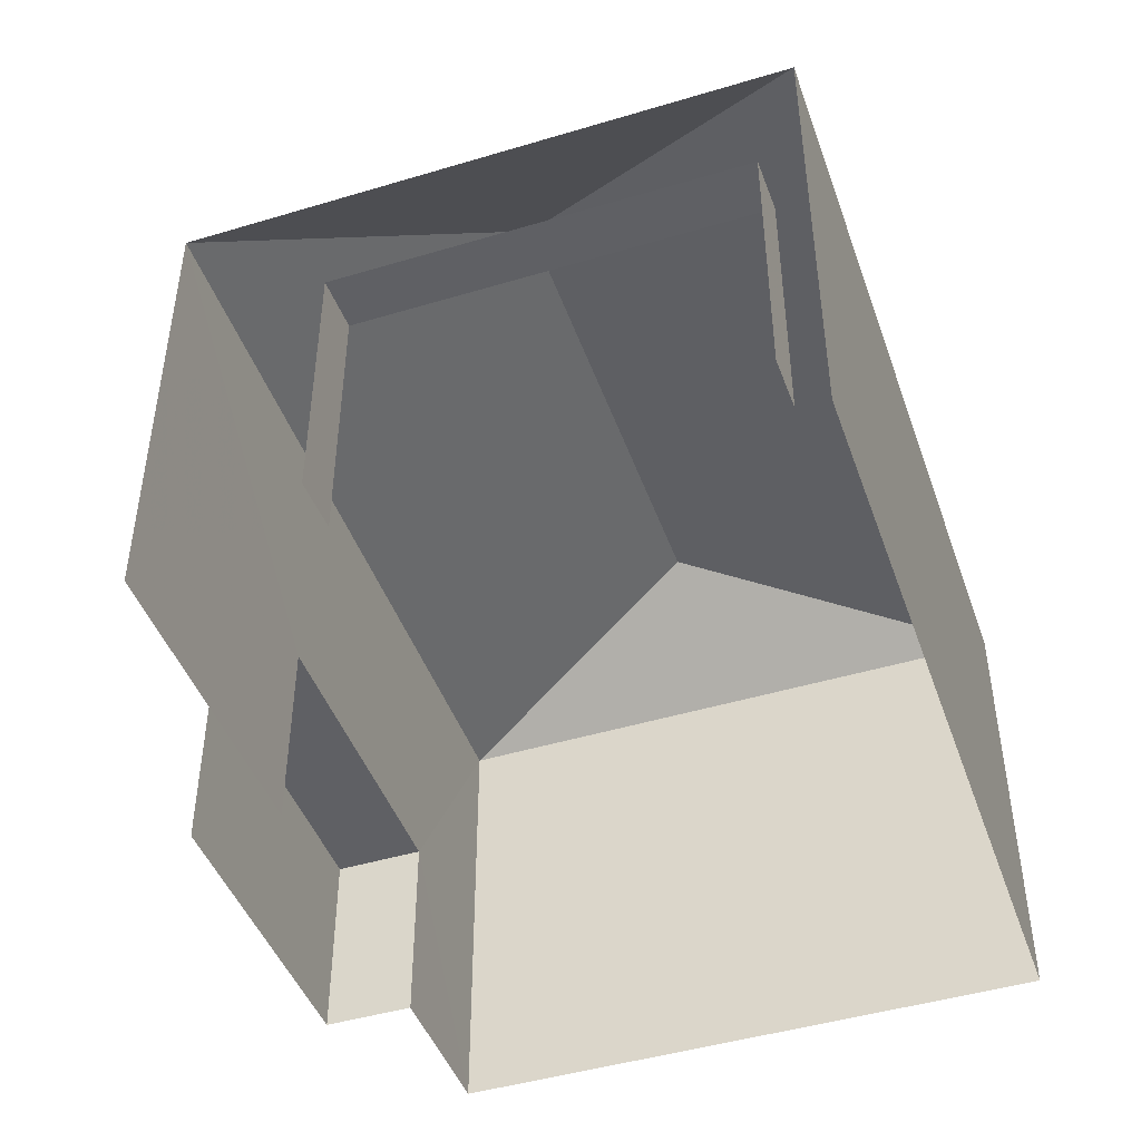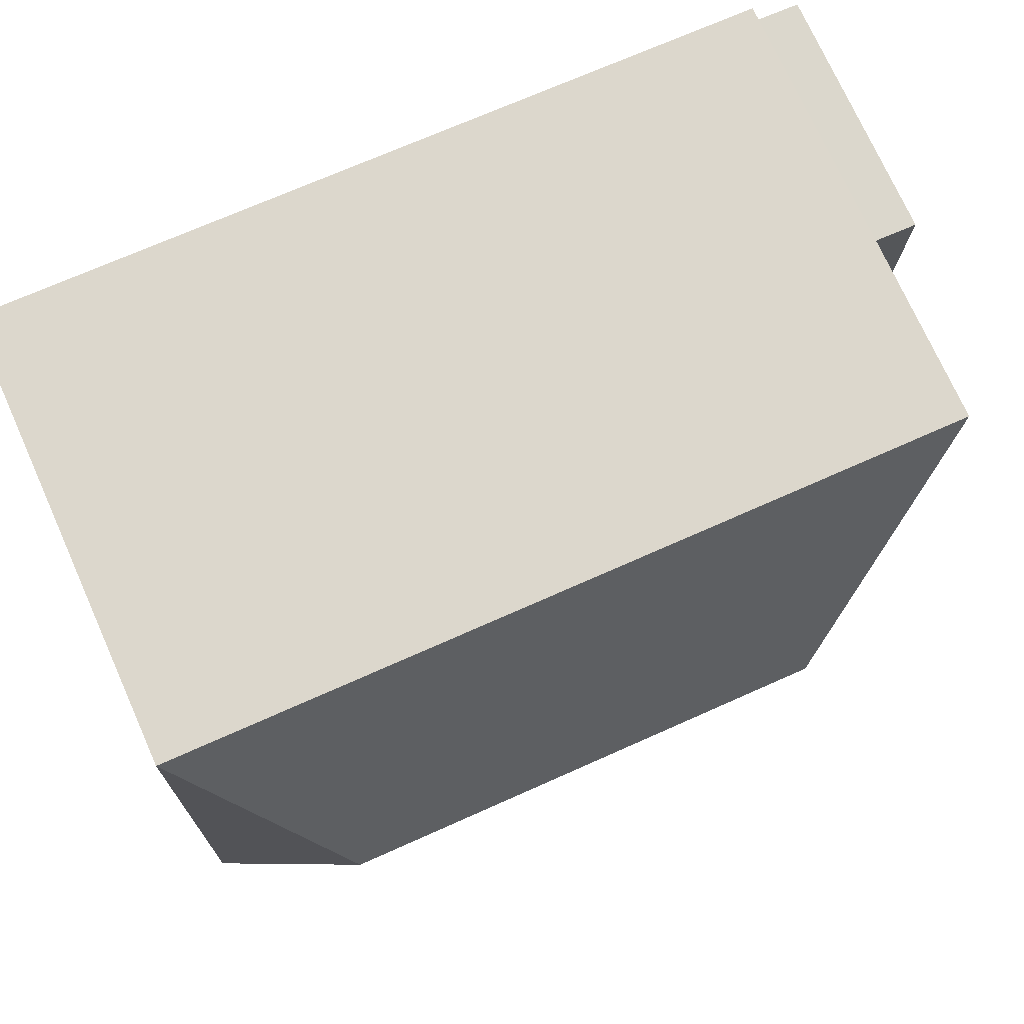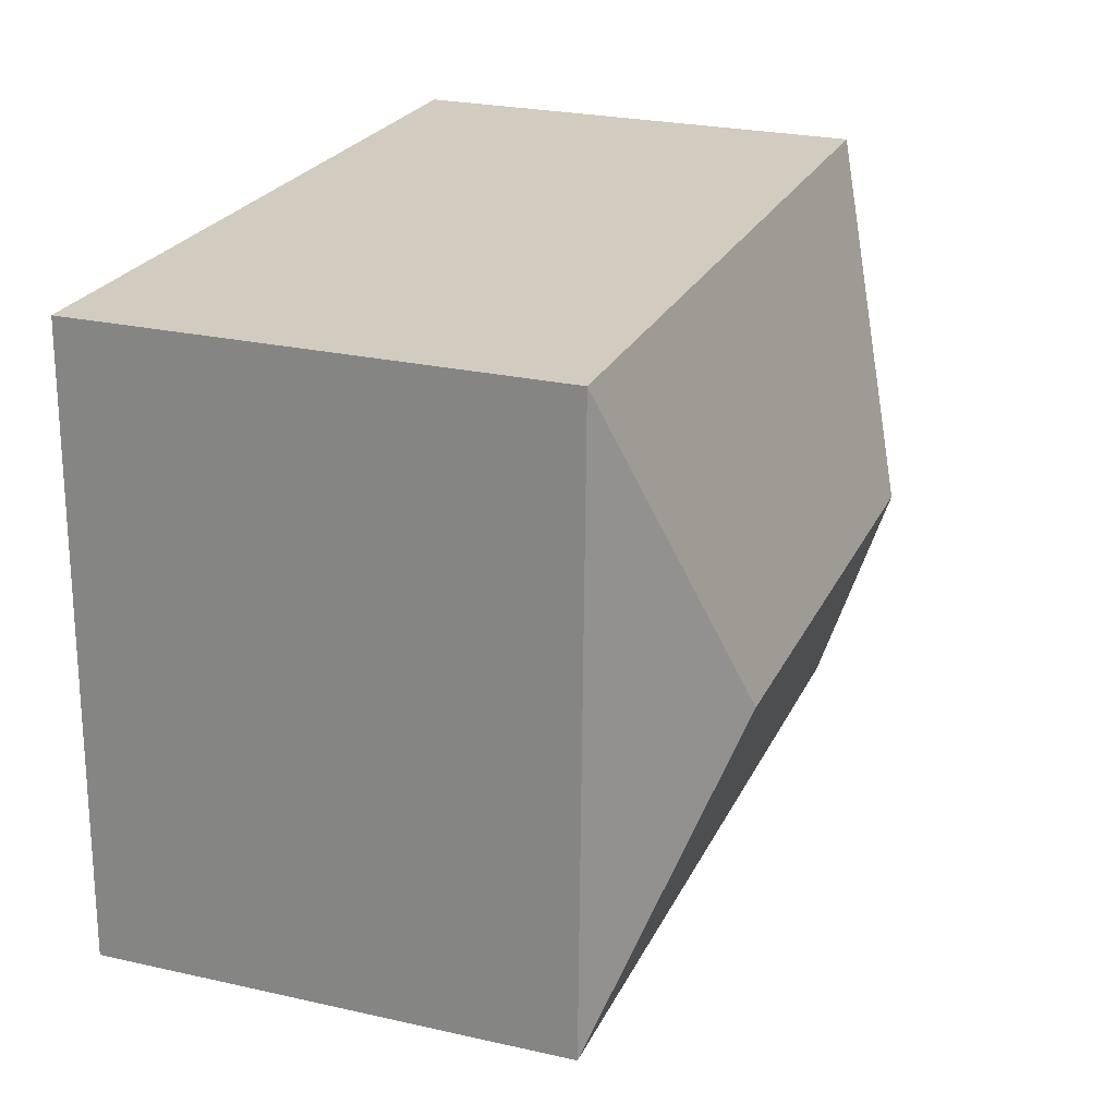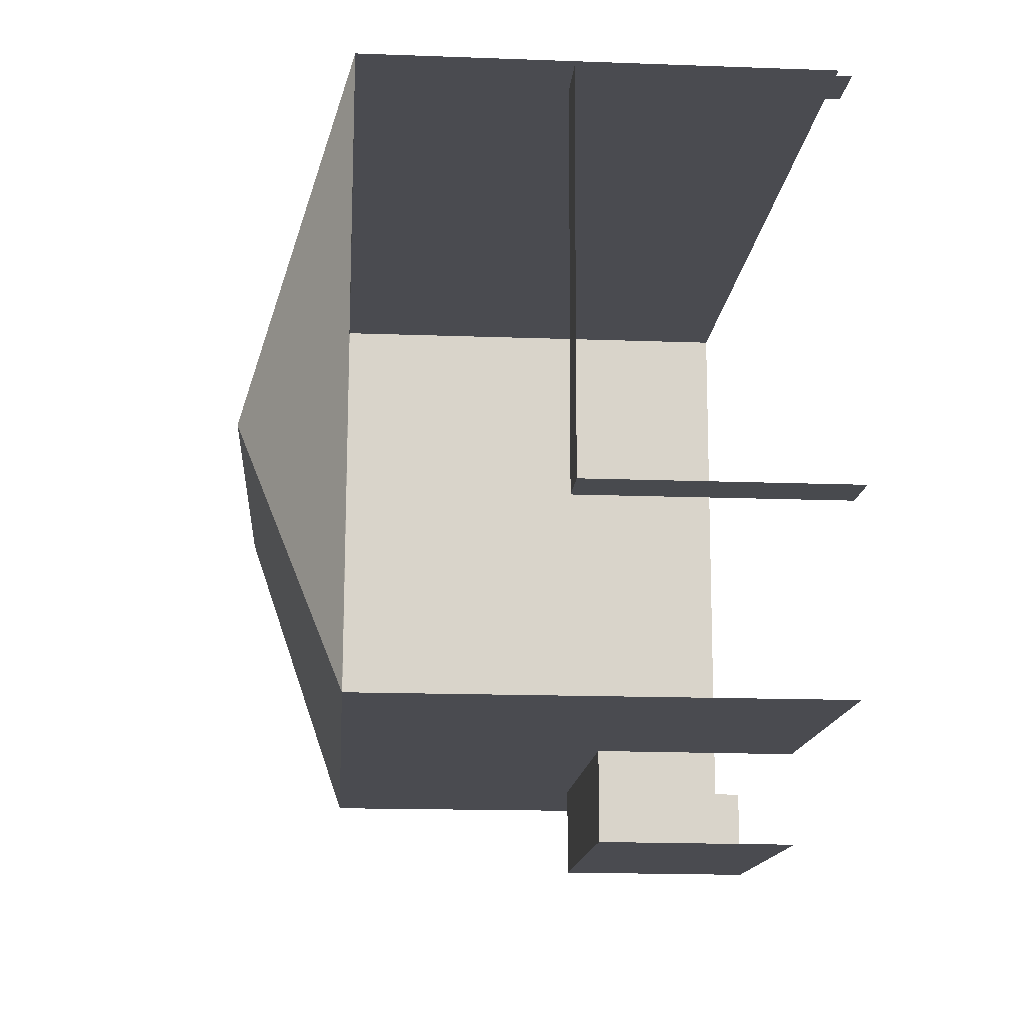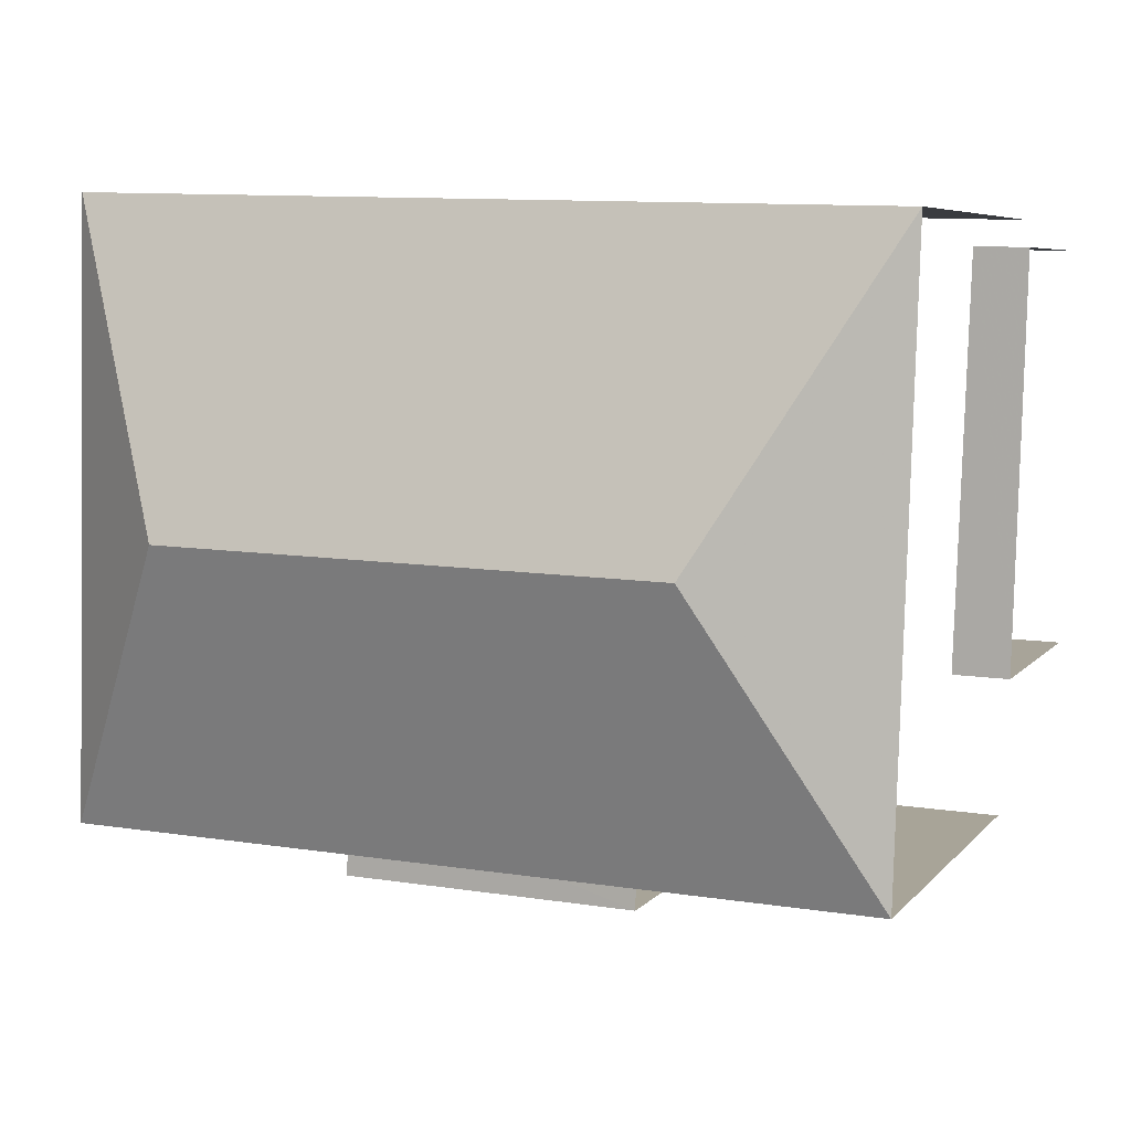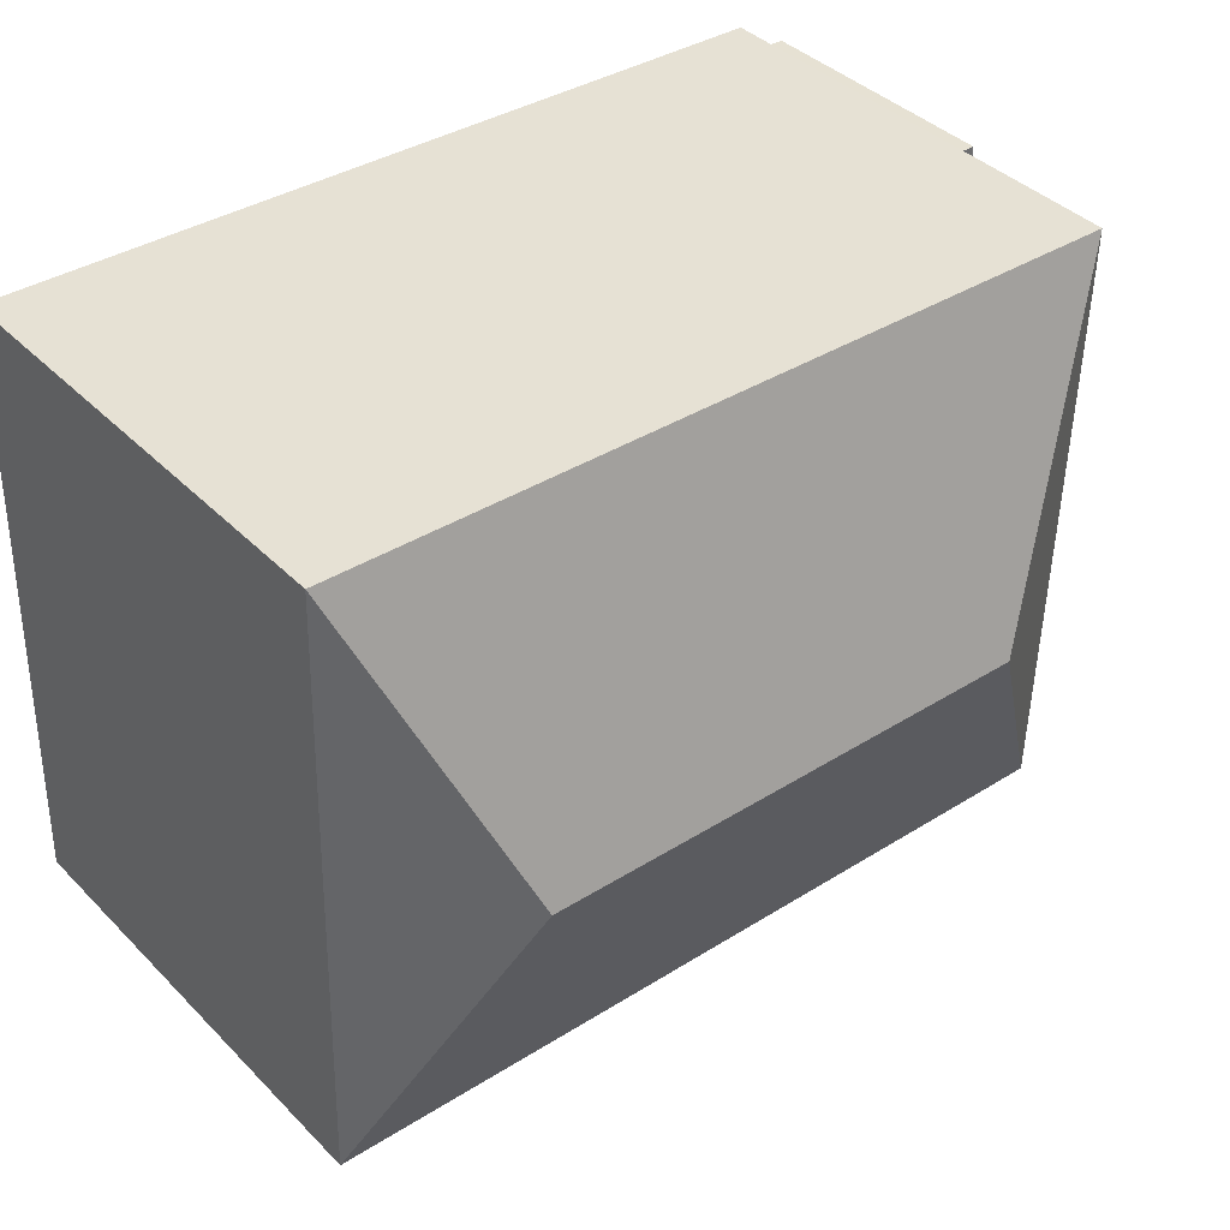
<metadata>
{"format":"obj","ext":"obj","renderer":"f3d","projection":"perspective","resolution":1024,"background":"white","views":[{"elev":-45.3,"azim":107.5,"up":"+Z"},{"elev":73.9,"azim":-24.2,"up":"+Y"},{"elev":25.2,"azim":-70.0,"up":"+Y"},{"elev":-16.1,"azim":85.7,"up":"+Y"},{"elev":6.3,"azim":21.0,"up":"+Y"},{"elev":39.6,"azim":-39.2,"up":"+Y"}]}
</metadata>
<code>
v -3.737e+05 -1.046e+05 23.87
v -3.737e+05 -1.046e+05 23.87
v -3.737e+05 -1.046e+05 23.87
v -3.737e+05 -1.046e+05 23.87
v -3.737e+05 -1.046e+05 23.87
v -3.737e+05 -1.046e+05 23.87
v -3.737e+05 -1.046e+05 23.87
v -3.737e+05 -1.046e+05 23.87
v -3.737e+05 -1.046e+05 23.87
v -3.737e+05 -1.046e+05 23.87
v -3.737e+05 -1.046e+05 23.87
v -3.737e+05 -1.046e+05 23.87
v -3.737e+05 -1.046e+05 29.14
v -3.737e+05 -1.046e+05 29.14
v -3.737e+05 -1.046e+05 29.14
v -3.737e+05 -1.046e+05 29.14
v -3.737e+05 -1.046e+05 33.24
v -3.737e+05 -1.046e+05 33.24
v -3.737e+05 -1.046e+05 35.41
v -3.737e+05 -1.046e+05 35.41
v -3.737e+05 -1.046e+05 33.24
v -3.737e+05 -1.046e+05 27.92
v -3.737e+05 -1.046e+05 27.92
v -3.737e+05 -1.046e+05 27.92
v -3.737e+05 -1.046e+05 27.92
v -3.737e+05 -1.046e+05 33.24
f 1 2 3
f 4 3 5
f 2 6 7
f 8 5 9
f 8 9 10
f 11 2 7
f 9 11 12
f 3 2 9
f 5 3 9
f 9 2 11
f 15 7 6
f 15 14 7
f 9 24 10
f 9 25 24
f 2 1 13
f 1 26 13
f 11 16 12
f 16 26 18
f 13 26 16
f 12 16 18
f 13 14 15
f 13 16 14
f 17 18 19
f 20 17 19
f 20 21 17
f 22 23 24
f 25 22 24
f 19 21 20
f 19 26 21
f 19 18 26
f 22 4 5
f 4 22 17
f 9 12 25
f 18 17 25
f 12 18 25
f 25 17 22
f 2 15 6
f 2 13 15
f 23 8 10
f 24 23 10
f 21 1 3
f 21 26 1
f 22 8 23
f 22 5 8
f 11 7 14
f 16 11 14
f 21 3 4
f 17 21 4

</code>
